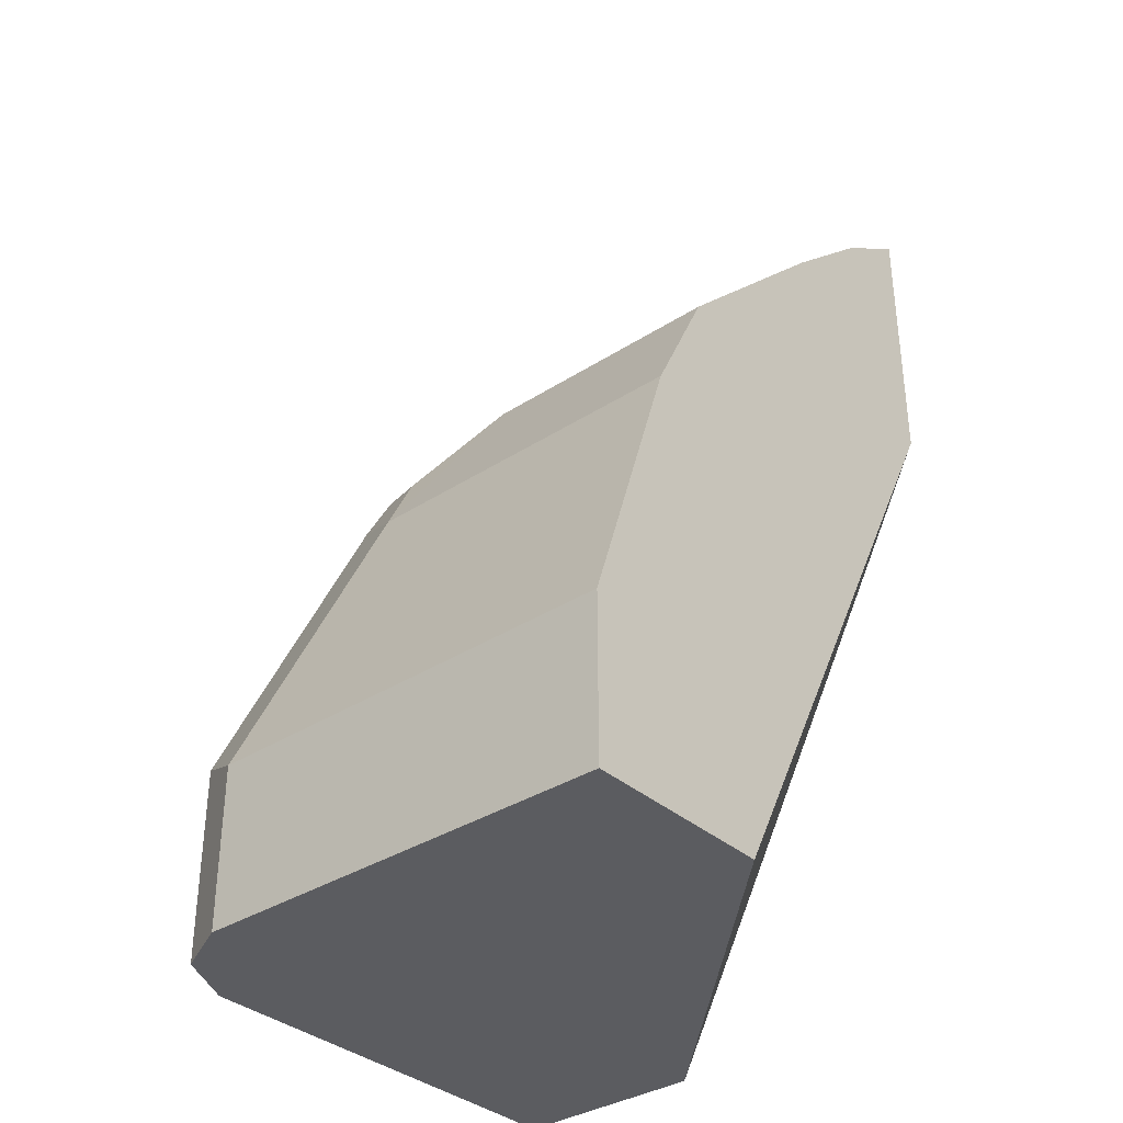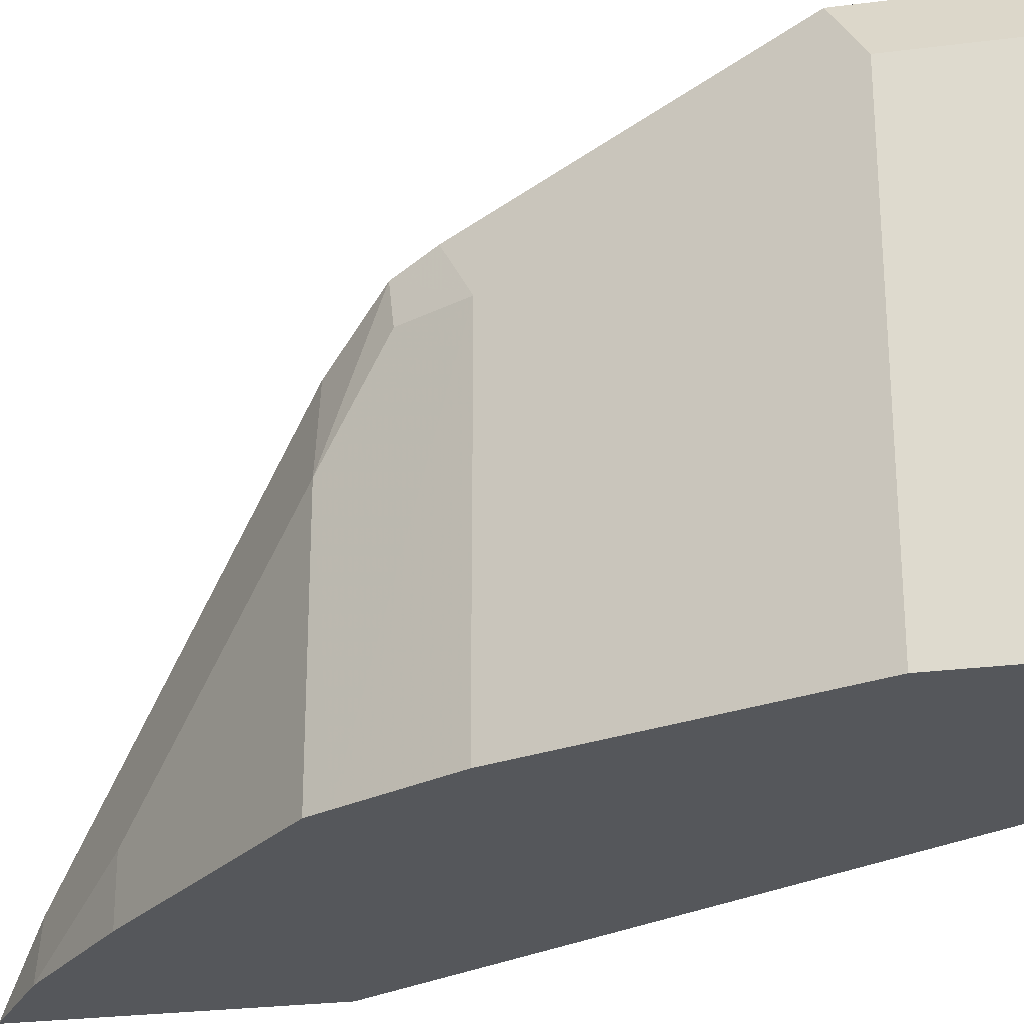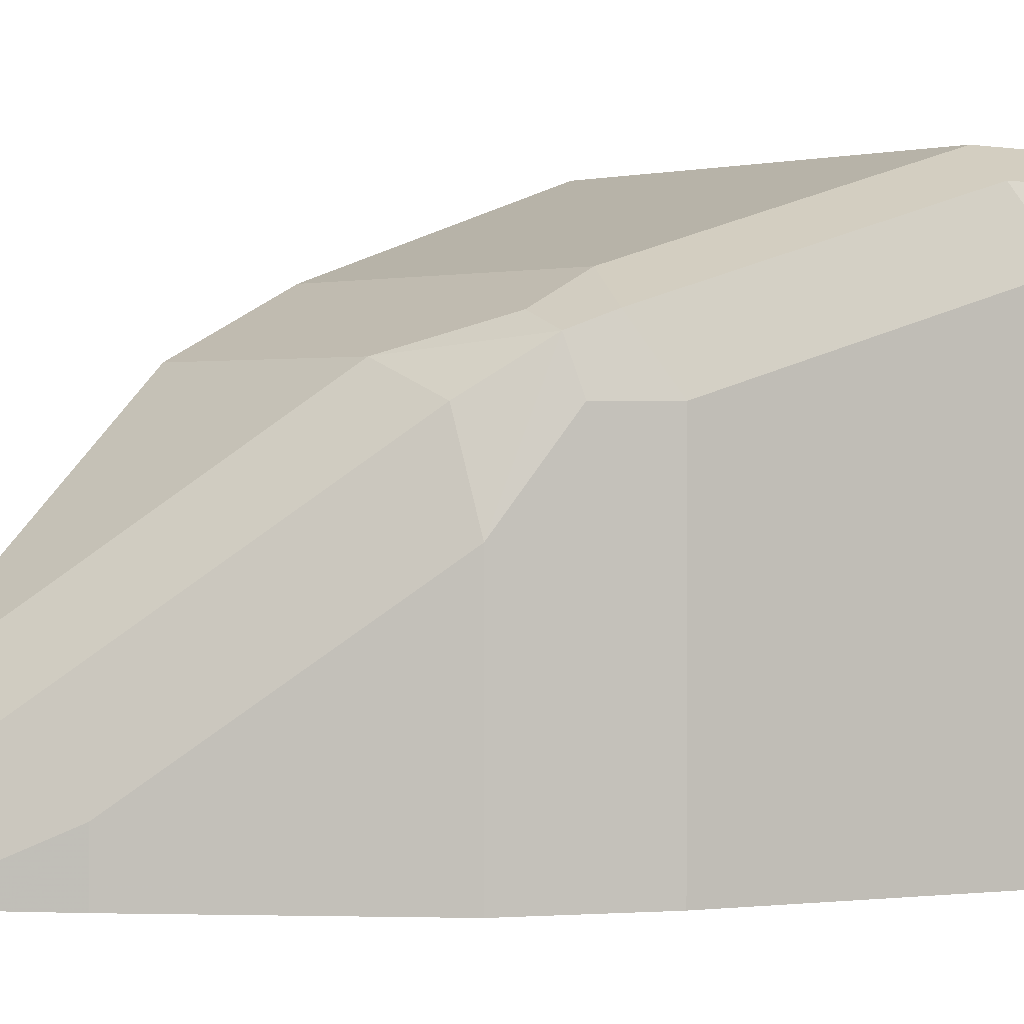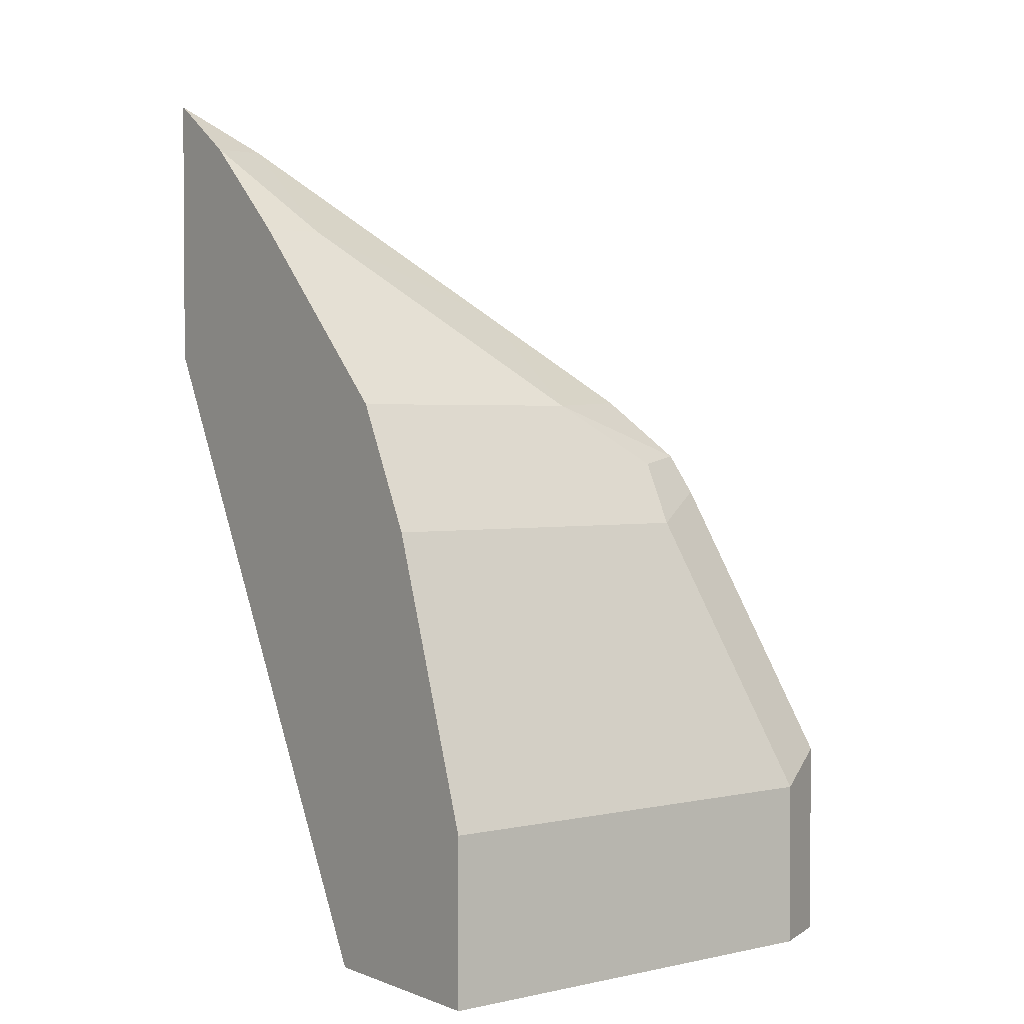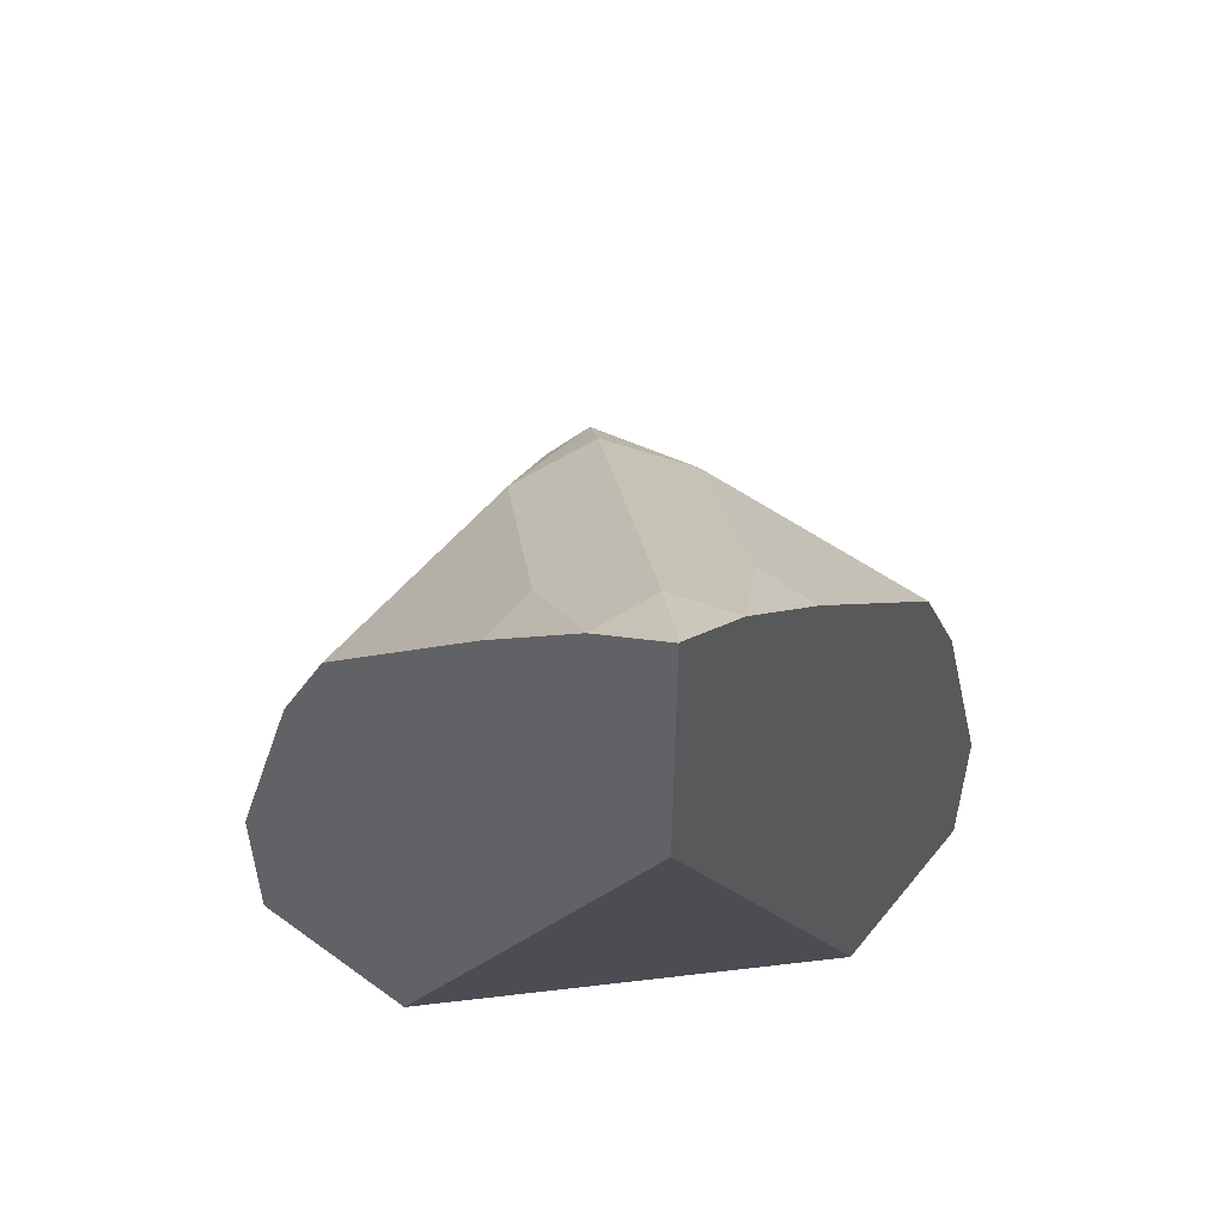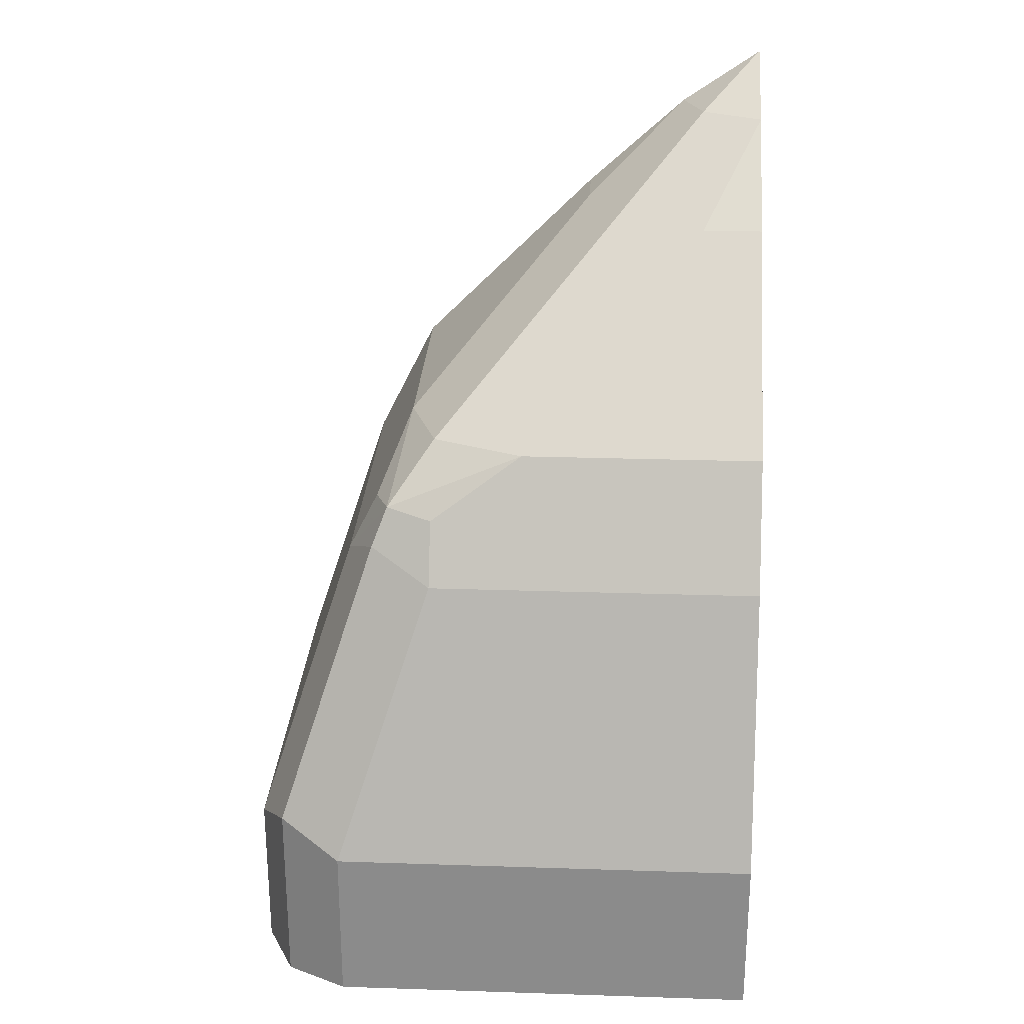
<metadata>
{"format":"obj","ext":"obj","renderer":"f3d","projection":"perspective","resolution":1024,"background":"white","views":[{"elev":-35.1,"azim":40.7,"up":"+Y"},{"elev":-26.7,"azim":-78.7,"up":"+Z"},{"elev":1.4,"azim":-130.3,"up":"+Z"},{"elev":2.3,"azim":-127.2,"up":"+Y"},{"elev":52.8,"azim":127.9,"up":"+Y"},{"elev":25.7,"azim":3.0,"up":"+Y"}]}
</metadata>
<code>
v -0.3955 -0.00194 0.3961
v -0.3961 -0.002073 0.3961
v -0.4189 -0.02183 0.4189
v -0.3955 -0.02279 0.4267
v -0.3955 -0.1067 0.3961
v -0.4265 -0.02279 0.3961
v -0.4654 -0.05819 0.4189
v -0.4887 -0.09163 0.4887
v -0.4189 -0.05819 0.4654
v -0.3955 -0.05819 0.4654
v -0.4887 -0.128 0.5352
v -0.3955 -0.3412 0.5197
v -0.5197 -0.3412 0.3961
v -0.4654 -0.05819 0.3961
v -0.5352 -0.128 0.4887
v -0.5236 -0.1265 0.5236
v -0.3955 -0.128 0.5352
v -0.541 -0.1484 0.541
v -0.5236 -0.1513 0.5469
v -0.5236 -0.1745 0.5585
v -0.3955 -0.3412 0.5934
v -0.5934 -0.3412 0.3961
v -0.5352 -0.128 0.3961
v -0.5393 -0.1361 0.3961
v -0.5585 -0.1745 0.5236
v -0.5469 -0.1513 0.5236
v -0.3955 -0.1745 0.5585
v -0.5469 -0.1629 0.5469
v -0.5585 -0.2792 0.5934
v -0.5585 -0.3412 0.5934
v -0.3955 -0.2792 0.5934
v -0.5934 -0.2792 0.3961
v -0.5934 -0.3412 0.5585
v -0.5585 -0.1745 0.3961
v -0.5934 -0.2792 0.5585
v -0.5818 -0.2676 0.5818
v -0.5742 -0.3412 0.5855
v -0.5818 -0.3412 0.5818
f 15 25 26
f 18 25 28
f 18 26 25
f 15 18 16
f 15 26 18
f 18 28 20
f 15 24 25
f 12 37 38
f 12 22 13
f 12 33 22
f 12 38 33
f 12 30 37
f 12 21 30
f 11 16 18
f 18 20 19
f 15 23 24
f 20 28 36
f 29 36 37
f 20 29 31
f 11 27 17
f 36 38 37
f 33 36 35
f 33 38 36
f 29 37 30
f 25 36 28
f 25 35 36
f 25 32 35
f 25 34 32
f 24 34 25
f 22 35 32
f 22 33 35
f 21 29 30
f 21 31 29
f 20 31 27
f 20 36 29
f 11 20 27
f 1 2 3
f 11 18 19
f 1 24 23
f 1 34 24
f 1 32 34
f 11 19 20
f 1 13 22
f 1 5 13
f 1 23 14
f 1 12 5
f 1 31 21
f 1 27 31
f 1 17 27
f 1 10 17
f 1 4 10
f 1 3 4
f 1 21 12
f 1 14 6
f 1 22 32
f 2 6 3
f 9 17 10
f 1 6 2
f 8 15 16
f 8 16 11
f 7 15 8
f 7 23 15
f 7 14 23
f 9 11 17
f 5 12 13
f 4 11 9
f 4 8 11
f 4 9 10
f 3 8 4
f 3 7 8
f 3 6 7
f 6 14 7

</code>
